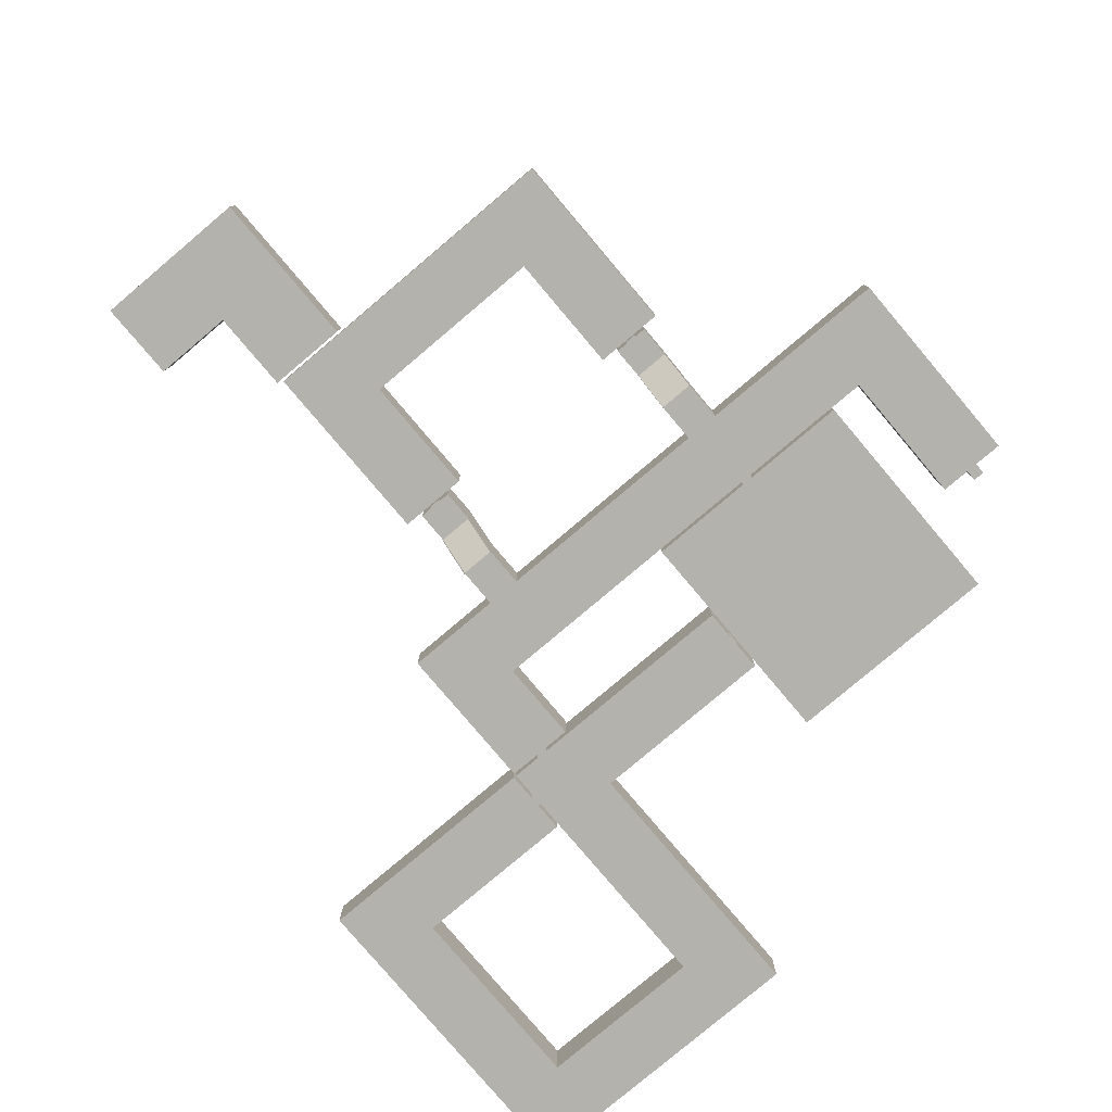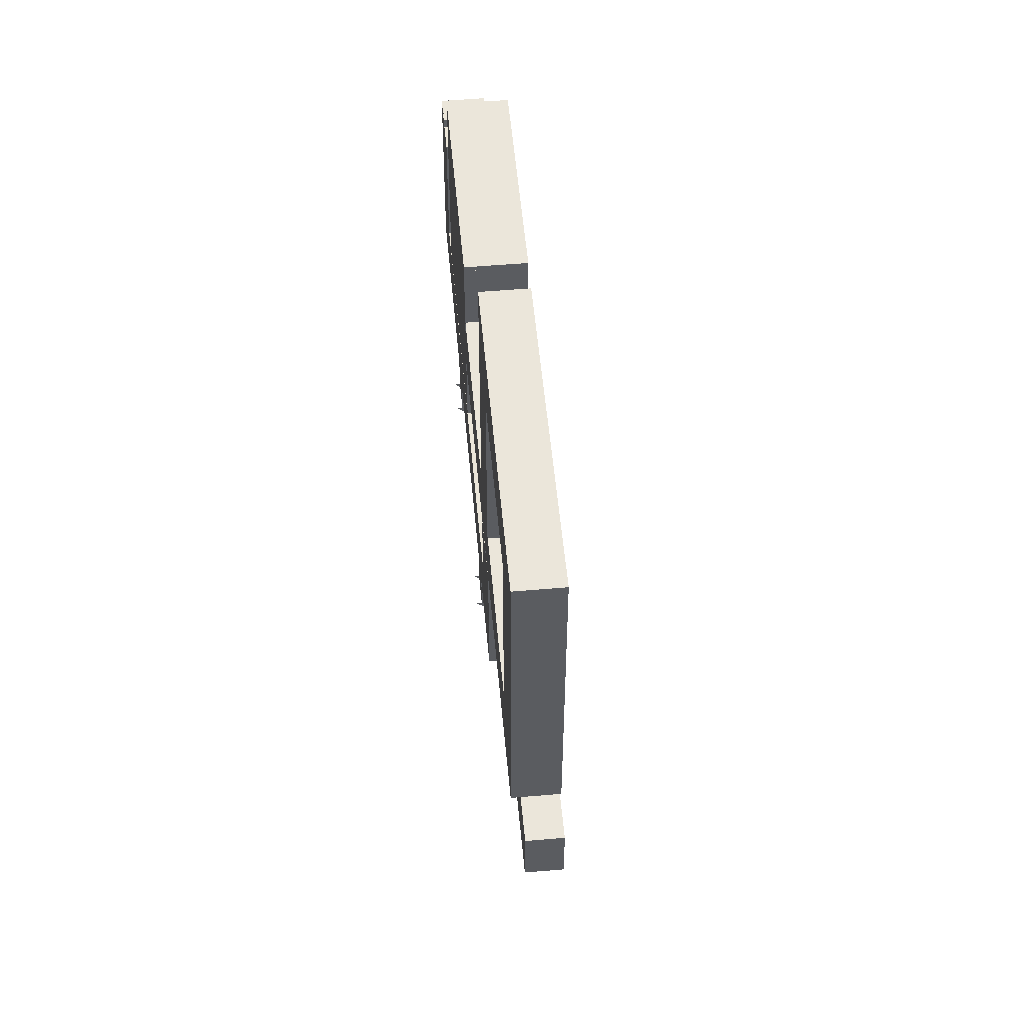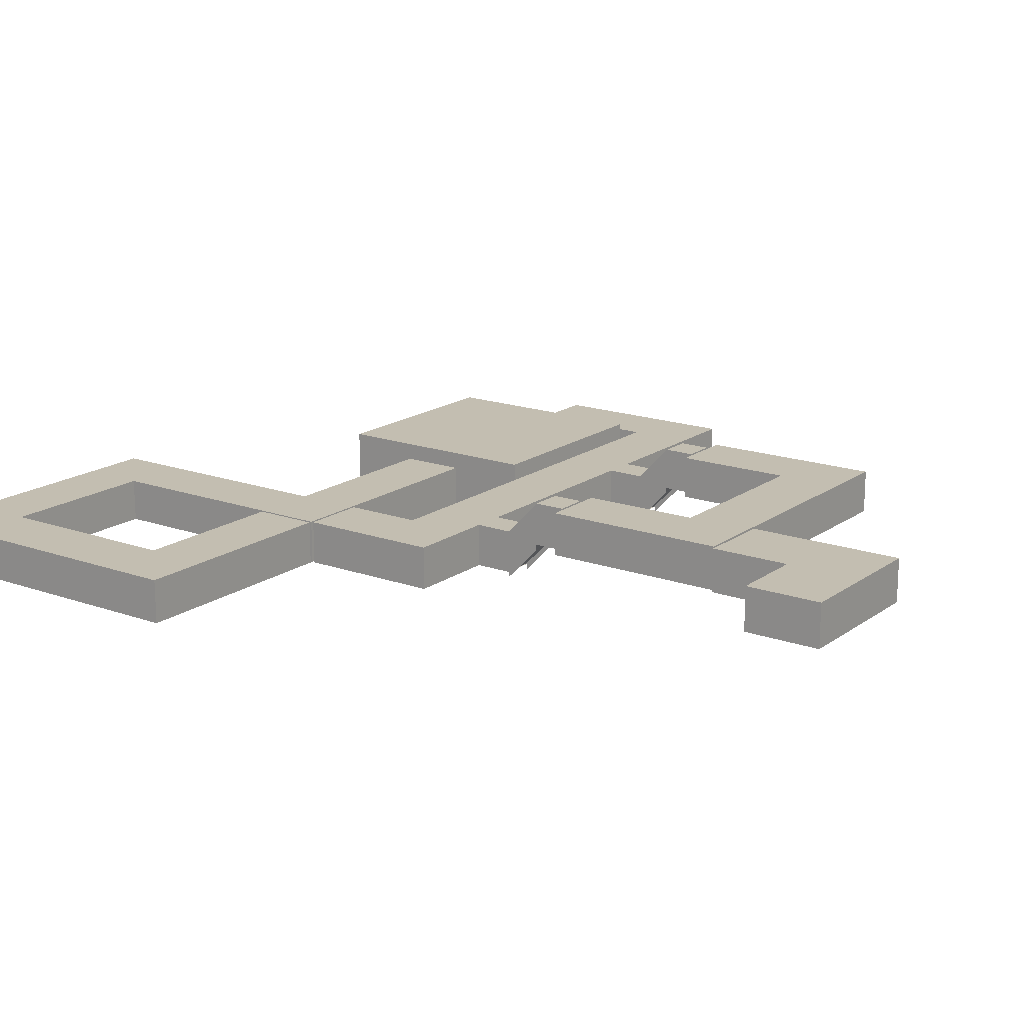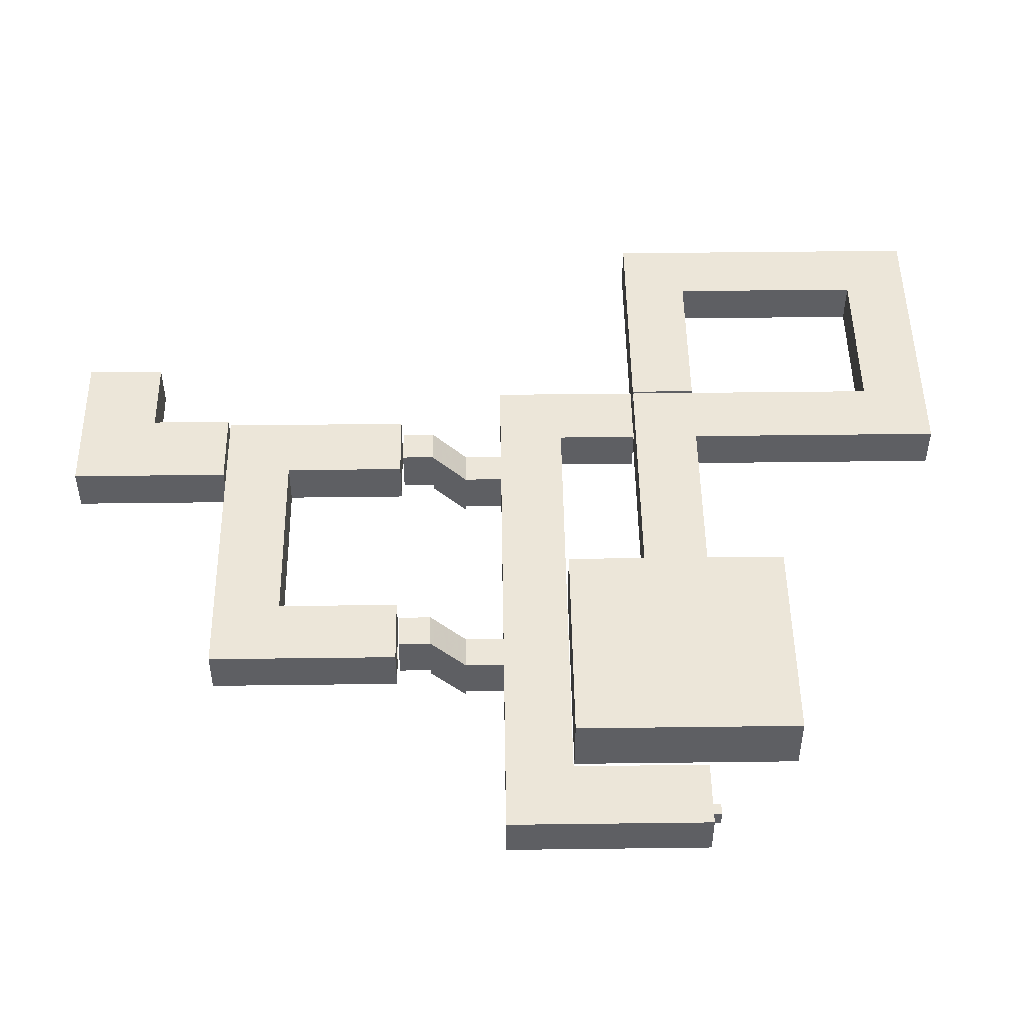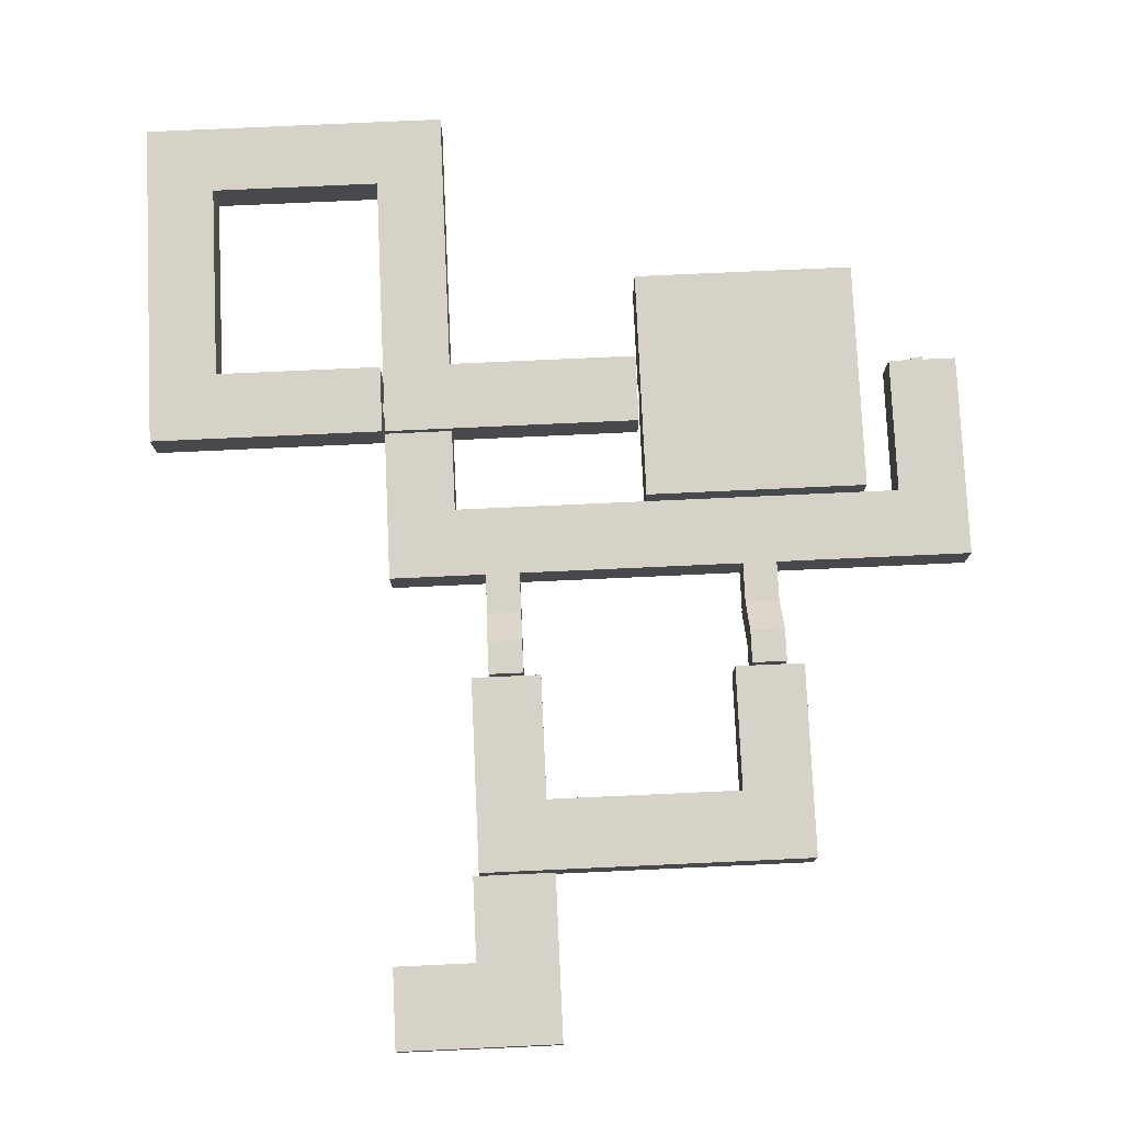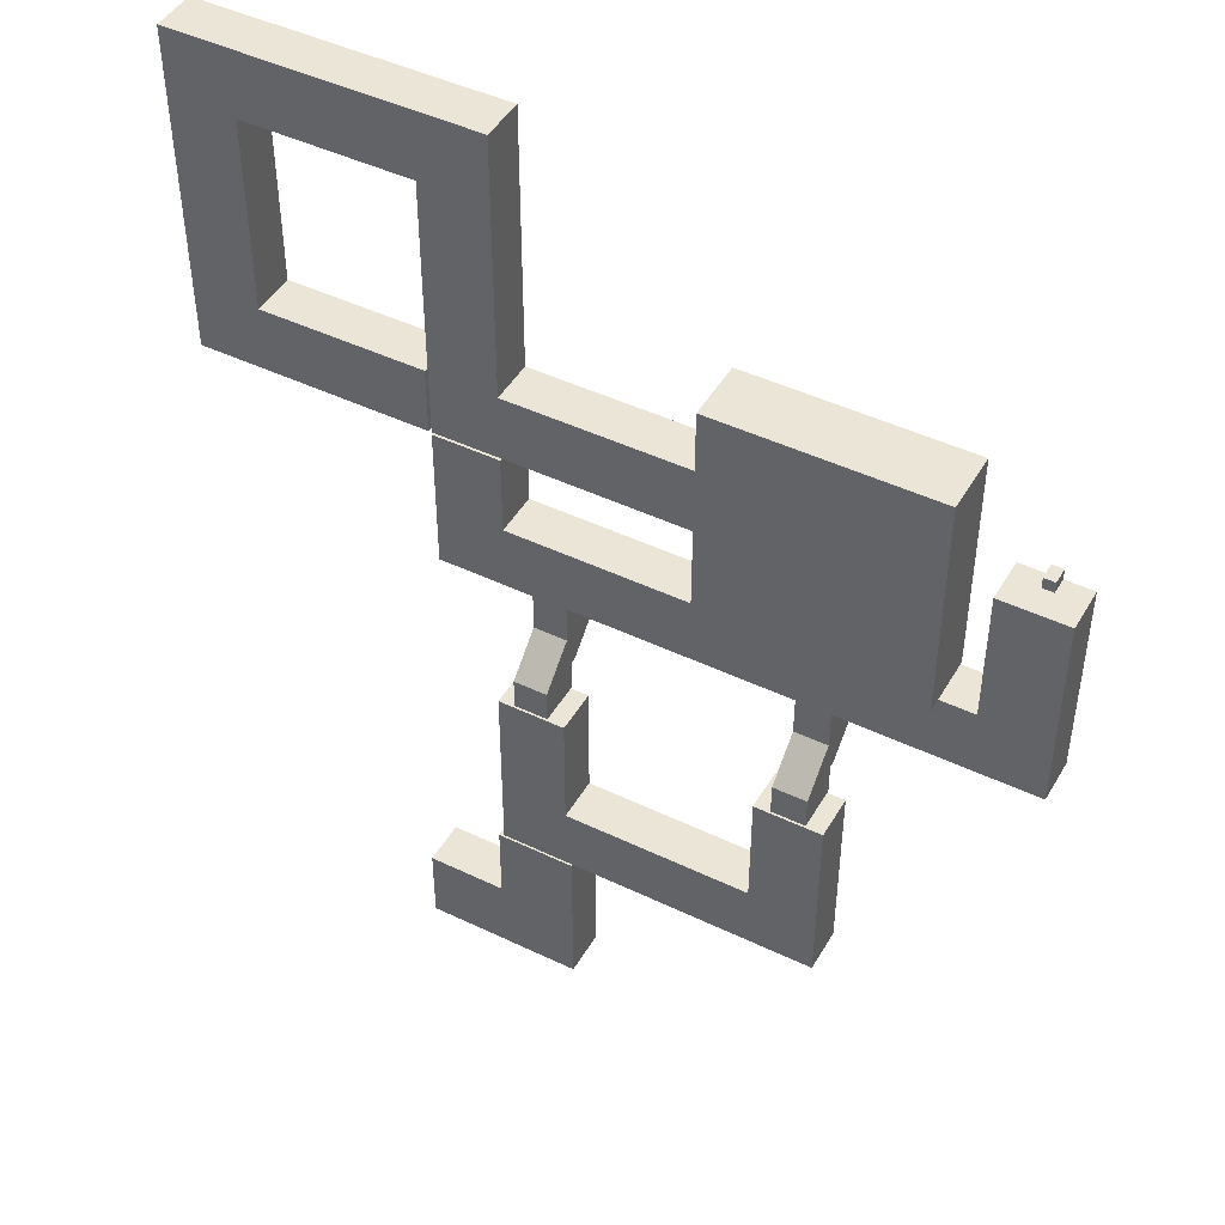
<metadata>
{"format":"obj","ext":"obj","renderer":"f3d","projection":"perspective","resolution":1024,"background":"white","views":[{"elev":-79.6,"azim":-139.8,"up":"+Y"},{"elev":54.7,"azim":84.8,"up":"+Z"},{"elev":17.2,"azim":125.7,"up":"+Y"},{"elev":49.0,"azim":-90.8,"up":"+Y"},{"elev":77.6,"azim":177.4,"up":"+Y"},{"elev":45.9,"azim":-151.2,"up":"+Z"}]}
</metadata>
<code>
o stairs_collision
v 28.5 6.6 -49.3
v 34.5 6.6 -49.3
v 28.5 0 -42.7
v 34.5 0 -42.7
v 74 6.6 -49.3
v 80 6.6 -49.3
v 74 0 -42.7
v 80 0 -42.7
f 1 3 4 2
f 5 7 8 6
o Plane
v -6 8 0
v 6 8 0
v -6 8 -36
v 6 8 -24
v 97 8 38
v 85 8 50
v 85 8 -24
v 83 14.6 -55.5
v 97 8 -36
v 71 14.6 -55.5
v 28.5 14.6 -49.3
v 34.5 14.6 -49.3
v 28.5 8 -36
v 34.5 8 -36
v 28.5 8 -43
v 34.5 8 -43
v 25.5 14.6 -55.5
v 37.5 14.6 -55.5
v 25.5 14.6 -89
v 37.5 14.6 -77
v 71 14.6 -77
v 83 14.6 -89
v 12 11 -23.5
v 51 11 -23.5
v 12 11 17
v 51 11 17
v 70 14.6 -89.5
v 84 14.6 -89.5
v 70 14.6 -118
v 84 14.6 -104
v 98 14.6 -104
v 98 14.6 -118
v 74 14.6 -49.3
v 80 14.6 -49.3
v 74 8 -36
v 80 8 -36
v 74 8 -43
v 80 8 -43
v 51.5 8 3
v 51.5 8 -9
v 85 8 3
v 97 8 -9
v 74 14.6 -49.3
v 80 14.6 -49.3
v 74 14.6 -55
v 80 14.6 -55
v 28.5 5.6 -49.3
v 34.5 5.6 -49.3
v 28.5 14.6 -49.3
v 34.5 14.6 -49.3
v 28.5 14.6 -55
v 34.5 14.6 -55
v 127 8 38
v 139 8 50
v 127 8 3
v 139 8 -9
v 97.5 8 3
v 97.5 8 -9
v 85 8 -9.5
v 97 8 -9.5
v -6 0 0
v 6 0 0
v -6 0 -36
v 6 0 -24
v 97 0 38
v 85 0 50
v 85 0 -24
v 83 6.6 -55.5
v 97 0 -36
v 71 6.6 -55.5
v 28.5 0 -36
v 34.5 0 -36
v 28.5 0 -43
v 34.5 0 -43
v 25.5 6.6 -55.5
v 37.5 6.6 -55.5
v 25.5 6.6 -89
v 37.5 6.6 -77
v 71 6.6 -77
v 83 6.6 -89
v 12 0 -23.5
v 51 0 -23.5
v 12 0 17
v 51 0 17
v 70 6.6 -89.5
v 84 6.6 -89.5
v 70 6.6 -118
v 84 6.6 -104
v 98 6.6 -104
v 98 6.6 -118
v 74 0 -36
v 80 0 -36
v 74 0 -43
v 80 0 -43
v 51.5 0 3
v 51.5 0 -9
v 85 0 3
v 97 0 -9
v 74 6.6 -49.3
v 80 6.6 -49.3
v 74 6.6 -55
v 80 6.6 -55
v 28.5 6.6 -49.3
v 34.5 6.6 -49.3
v 28.5 6.6 -55
v 34.5 6.6 -55
v 127 0 38
v 139 0 50
v 127 0 3
v 139 0 -9
v 97.5 0 3
v 97.5 0 -9
v 85 0 -9.5
v 97 0 -9.5
v -6 0 0
v 6 0 0
v -6 0 -36
v 6 0 -24
v 97 0 38
v 85 0 50
v 85 0 -24
v 83 6.6 -55.5
v 97 0 -36
v 71 6.6 -55.5
v 28.5 0 -36
v 34.5 0 -36
v 28.5 0 -43
v 34.5 0 -43
v 25.5 6.6 -55.5
v 37.5 6.6 -55.5
v 25.5 6.6 -89
v 37.5 6.6 -77
v 71 6.6 -77
v 83 6.6 -89
v 12 0 -23.5
v 51 0 -23.5
v 12 0 17
v 51 0 17
v 70 6.6 -89.5
v 84 6.6 -89.5
v 70 6.6 -118
v 84 6.6 -104
v 98 6.6 -104
v 98 6.6 -118
v 74 0 -36
v 80 0 -36
v 74 0 -43
v 80 0 -43
v 51.5 0 3
v 51.5 0 -9
v 85 0 3
v -6 8 0
v 6 8 0
v -6 8 -36
v 6 8 -24
v 97 8 38
v 85 8 50
v 85 8 -24
v 83 14.6 -55.5
v 97 8 -36
v 71 14.6 -55.5
v 28.5 8 -36
v 34.5 8 -36
v 28.5 8 -43
v 34.5 8 -43
v 25.5 14.6 -55.5
v 37.5 14.6 -55.5
v 25.5 14.6 -89
v 37.5 14.6 -77
v 71 14.6 -77
v 83 14.6 -89
v 12 11 -23.5
v 12 11 17
v 51 11 17
v 74 8 -36
v 80 8 -36
v 74 8 -43
v 80 8 -43
v 51.5 8 3
v 51.5 8 -9
v 85 8 3
v 92 0 -9
v 28.5 14.6 -49.3
v 34.5 14.6 -49.3
v 28.5 8 -43
v 34.5 8 -43
v 25.5 14.6 -89
v 83 14.6 -89
v 51 11 -23.5
v 70 14.6 -89.5
v 84 14.6 -89.5
v 70 14.6 -118
v 84 14.6 -104
v 98 14.6 -104
v 98 14.6 -118
v 74 14.6 -49.3
v 80 14.6 -49.3
v 74 8 -43
v 80 8 -43
v 28.5 5.6 -49.3
v 34.5 5.6 -49.3
v 28.5 -1 -43
v 34.5 -1 -43
v 74 5.6 -49.3
v 80 5.6 -49.3
v 74 -1 -43
v 80 -1 -43
v 76 6.6 -89.5
v 78 6.6 -89.5
v 76 9.6 -89.5
v 78 9.6 -89.5
v 76 6.6 -89
v 78 6.6 -89
v 76 9.6 -89
v 78 9.6 -89
v 32.5 0 -23.5
v 30.5 0 -23.5
v 32.5 3 -23.5
v 30.5 3 -23.5
v 32.5 0 -24
v 30.5 0 -24
v 32.5 3 -24
v 30.5 3 -24
v 51 0 -23.5
v 51 0 17
v 51 0 -2
v 51 0 -4
v 51 11 17
v 51 11 -2
v 51 11 -4
v 51 11 -23.5
v 51 3 -2
v 51 3 -4
v 51.5 0 -2
v 51.5 8 -2
v 51.5 0 -4
v 51.5 8 -4
v 51.5 3 -2
v 51.5 3 -4
v 51.5 8 -2
v 51.5 8 -4
v 74 6.6 -49.3
v 80 6.6 -49.3
v 74 6.6 -55
v 80 6.6 -55
v 74 14.6 -49.3
v 80 14.6 -49.3
v 74 14.6 -55
v 80 14.6 -55
v 78 6.6 -55
v 78 14.6 -55
v 76 6.6 -55
v 76 14.6 -55
v 78 9.6 -55
v 76 9.6 -55
v 83 6.6 -55.5
v 71 6.6 -55.5
v 76 6.6 -55.5
v 78 6.6 -55.5
v 83 14.6 -55.5
v 71 14.6 -55.5
v 76 14.6 -55.5
v 78 14.6 -55.5
v 76 9.6 -55.5
v 78 9.6 -55.5
v 28.5 6.6 -49.3
v 34.5 6.6 -49.3
v 28.5 6.6 -55
v 34.5 6.6 -55
v 28.5 14.6 -49.3
v 34.5 14.6 -49.3
v 28.5 14.6 -55
v 34.5 14.6 -55
v 32.5 6.6 -55
v 32.5 14.6 -55
v 30.5 6.6 -55
v 30.5 14.6 -55
v 32.5 9.6 -55
v 30.5 9.6 -55
v 37.5 6.6 -55.5
v 25.5 6.6 -55.5
v 30.5 6.6 -55.5
v 32.5 6.6 -55.5
v 37.5 14.6 -55.5
v 25.5 14.6 -55.5
v 30.5 14.6 -55.5
v 32.5 14.6 -55.5
v 30.5 9.6 -55.5
v 32.5 9.6 -55.5
v 28.5 0 -36
v 34.5 0 -36
v 28.5 8 -36
v 34.5 8 -36
v 32.5 0 -36
v 32.5 8 -36
v 30.5 0 -36
v 30.5 8 -36
v 32.5 3 -36
v 30.5 3 -36
v 28.5 0 -36.5
v 34.5 0 -36.5
v 28.5 8 -36.5
v 34.5 8 -36.5
v 32.5 0 -36.5
v 32.5 8 -36.5
v 30.5 0 -36.5
v 30.5 8 -36.5
v 32.5 3 -36.5
v 30.5 3 -36.5
v 74 0 -36
v 80 0 -36
v 74 8 -36
v 80 8 -36
v 78 0 -36
v 78 8 -36
v 76 0 -36
v 76 8 -36
v 78 3 -36
v 76 3 -36
v 74 0 -36.5
v 80 0 -36.5
v 74 8 -36.5
v 80 8 -36.5
v 78 0 -36.5
v 78 8 -36.5
v 76 0 -36.5
v 76 8 -36.5
v 78 3 -36.5
v 76 3 -36.5
v 127 0 38
v 139 0 50
v 127 8 38
v 139 8 50
v 127 0 3
v 139 0 -9
v 127 8 3
v 139 8 -9
v 97.5 0 3
v 97.5 0 -9
v 97.5 8 3
v 97.5 8 -9
v 97.5 8 3
v 97.5 0 -2
v 97.5 8 -2
v 97.5 0 -4
v 97.5 8 -4
v 97.5 0 -9
v 97.5 8 -9
v 97.5 3 -2
v 97.5 8 -2
v 97.5 3 -4
v 97.5 8 -4
v 97 0 38
v 97 0 -2
v 97 8 38
v 97 8 -2
v 97 0 -4
v 97 8 -4
v 97 0 -9
v 97 8 -9
v 97 3 -2
v 97 8 -2
v 97 3 -4
v 97 8 -4
v 85 0 -9.5
v 97 0 -9.5
v 85 8 -9.5
v 97 8 -9.5
v 92 0 -9.5
v 92 8 -9.5
v 90 0 -9.5
v 90 8 -9.5
v 92 3 -9.5
v 90 3 -9.5
v 51.5 0 -9
v 90 0 -9
v 51.5 8 -9
v 90 8 -9
v 92 8 -9
v 90 3 -9
v 92 3 -9
v 56 0 -24
v 56 8 -24
v 56 0 -36
v 56 8 -36
v 57 0 -24
v 57 8 -24
v 57 0 -36
v 57 8 -36
v -1 0 0
v -1 8 0
v 1 0 0
v 1 8 0
v 1 3 0
v 1 8 0
v -1 3 0
v -1 8 0
v -1 3 2
v 1 3 2
v 1 0 2
v -1 0 2
v -1 0 0
v 1 0 0
v 1 3 0
v -1 3 0
v -1 3 2
v 1 3 2
v 1 0 2
v -1 0 2
v -1 0 0
v 1 0 0
v 1 0 2
v -1 0 2
v 50 0 17
v 50 11 17
v 50 0 16
v 50 11 16
v 51 0 16
v 51 11 16
v 50 0 -23.5
v 50 11 -23.5
v 50 0 -22.5
v 50 11 -22.5
v 51 0 -22.5
v 51 11 -22.5
v 13 0 17
v 13 11 17
v 13 0 16
v 13 11 16
v 12 0 16
v 12 11 16
v 13 0 -23.5
v 13 11 -23.5
v 13 0 -22.5
v 13 11 -22.5
v 12 0 -22.5
v 12 11 -22.5
f 9 11 12 10
f 50 13 14 49
f 11 17 15 12
f 32 34 33 31
f 21 23 24 22
f 25 27 28 26
f 27 30 29 28
f 30 16 18 29
f 35 37 38 36
f 37 40 39 38
f 43 45 46 44
f 48 50 49 47
f 20 24 23 19
f 42 46 45 41
f 51 53 54 52
f 57 59 60 58
f 14 13 61 62
f 62 61 63 64
f 64 63 65 66
f 15 17 68 67
f 69 70 72 71
f 106 105 74 73
f 71 72 75 77
f 90 89 91 92
f 79 80 82 81
f 83 84 86 85
f 85 86 87 88
f 88 87 78 76
f 93 94 96 95
f 95 96 97 98
f 99 100 102 101
f 104 103 105 106
f 107 108 110 109
f 111 112 114 113
f 73 74 116 115
f 115 116 118 117
f 117 118 120 119
f 77 75 121 122
f 126 124 161 163
f 159 157 187 189
f 140 138 175 177
f 368 387 190 367
f 129 166 375 373
f 146 145 181 182
f 128 159 189 165
f 137 139 176 174
f 366 368 367 365
f 145 143 180 181
f 156 154 184 186
f 227 180 143 225
f 136 134 171 173
f 132 141 178 169
f 153 155 185 183
f 141 140 177 178
f 123 125 162 160
f 133 135 172 170
f 142 130 167 179
f 191 193 210 208
f 194 192 209 211
f 204 206 214 212
f 207 205 213 215
f 270 271 273 272
f 149 200 198 147
f 152 203 200 149
f 151 202 203 152
f 150 201 202 151
f 148 199 201 150
f 219 199 148 217
f 218 216 147 198
f 199 219 218 198
f 196 195 222 223
f 222 195 139 220
f 223 221 142 196
f 144 197 226 224
f 237 238 241 240
f 226 197 180 227
f 229 126 163 231
f 231 163 166 230
f 230 166 129 228
f 234 233 236 237
f 238 239 232 235
f 187 157 242 243
f 158 188 245 244
f 247 249 248 246
f 253 251 255 257
f 250 252 256 254
f 253 257 259 258
f 256 252 260 261
f 259 261 263 262
f 267 271 268 264
f 266 265 269 270
f 294 295 297 296
f 277 275 279 281
f 274 276 280 278
f 277 281 283 282
f 280 276 284 285
f 283 285 287 286
f 291 295 292 288
f 290 289 293 294
f 125 133 170 162
f 134 153 183 171
f 168 184 154 131
f 299 301 303 302
f 300 298 304 305
f 303 305 307 306
f 309 312 313 311
f 310 315 314 308
f 313 316 317 315
f 319 321 323 322
f 320 318 324 325
f 323 325 327 326
f 329 332 333 331
f 330 335 334 328
f 333 336 337 335
f 128 165 341 339
f 164 127 338 340
f 340 338 342 344
f 339 341 345 343
f 343 345 349 347
f 344 342 346 348
f 346 351 352 350
f 353 355 356 354
f 357 359 360 358
f 362 361 363 364
f 369 370 372 371
f 168 131 374 376
f 376 374 377 378
f 373 375 380 379
f 378 381 382 380
f 383 384 386 385
f 386 388 389 387
f 390 391 393 392
f 396 397 395 394
f 123 160 399 398
f 161 124 400 401
f 403 402 404 405
f 406 407 408 409
f 411 416 415 412
f 410 413 414 417
f 413 412 415 414
f 419 418 421 420
f 423 425 424 422
f 425 427 426 424
f 429 428 430 431
f 431 430 432 433
f 435 434 436 437
f 437 436 438 439
f 441 443 442 440
f 443 445 444 442

</code>
